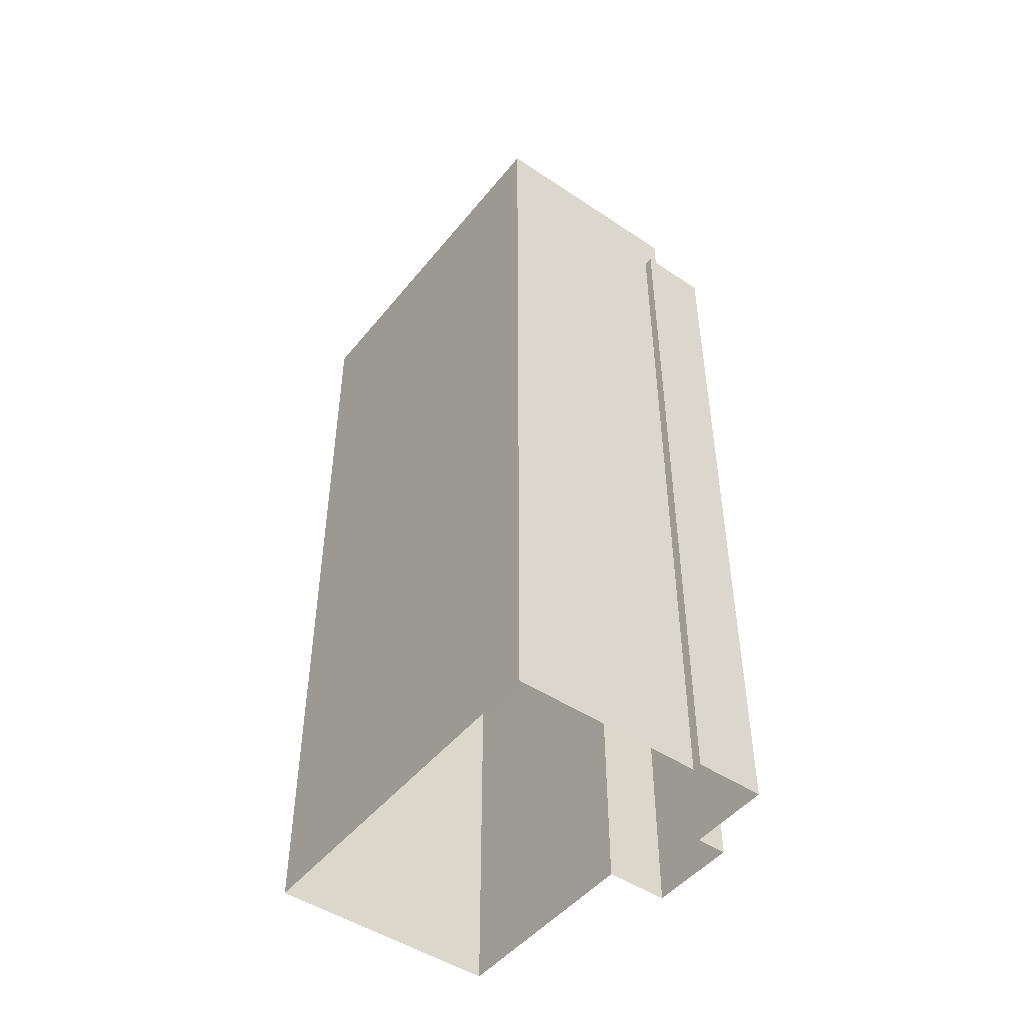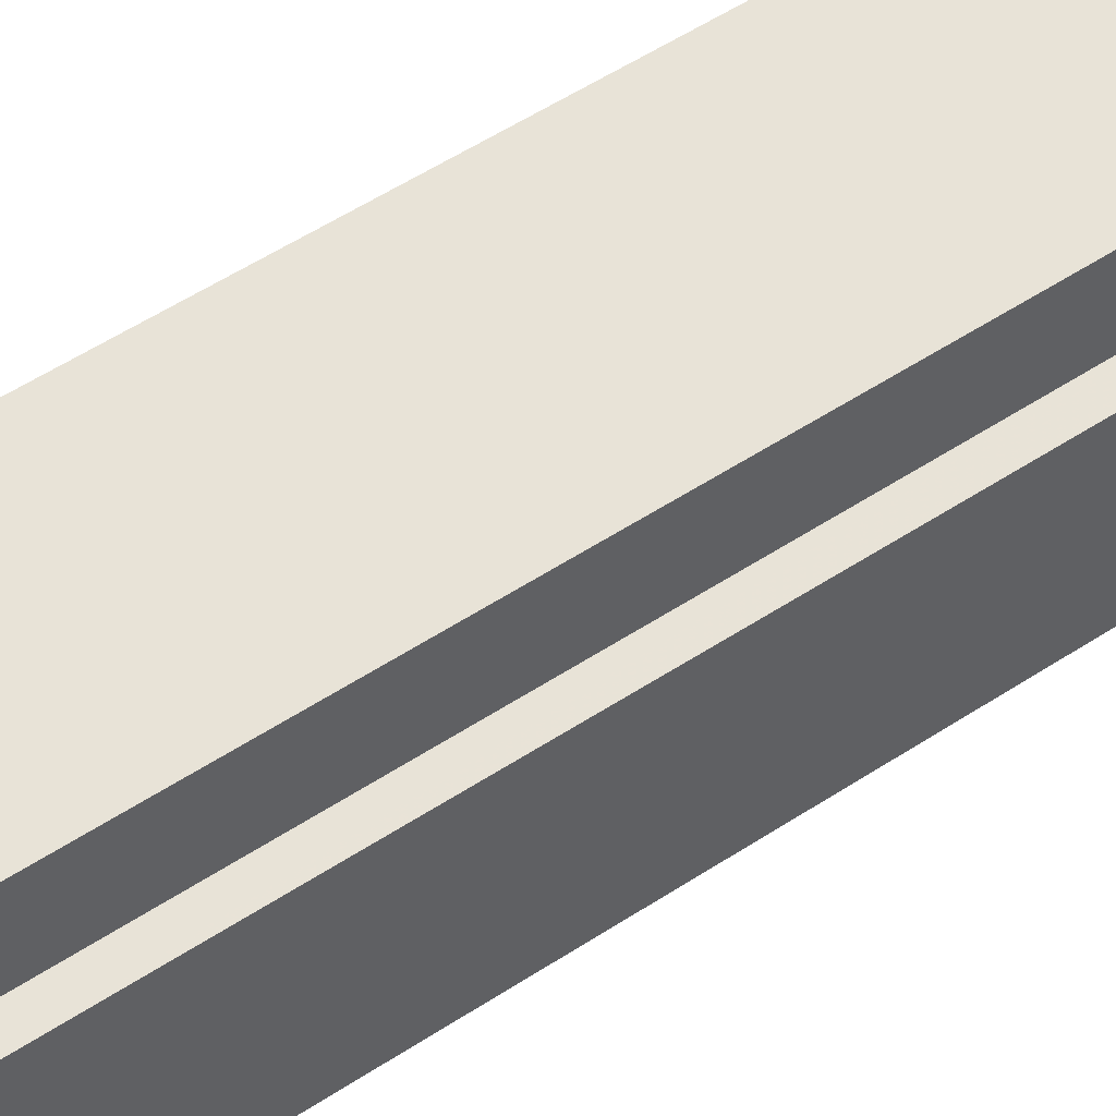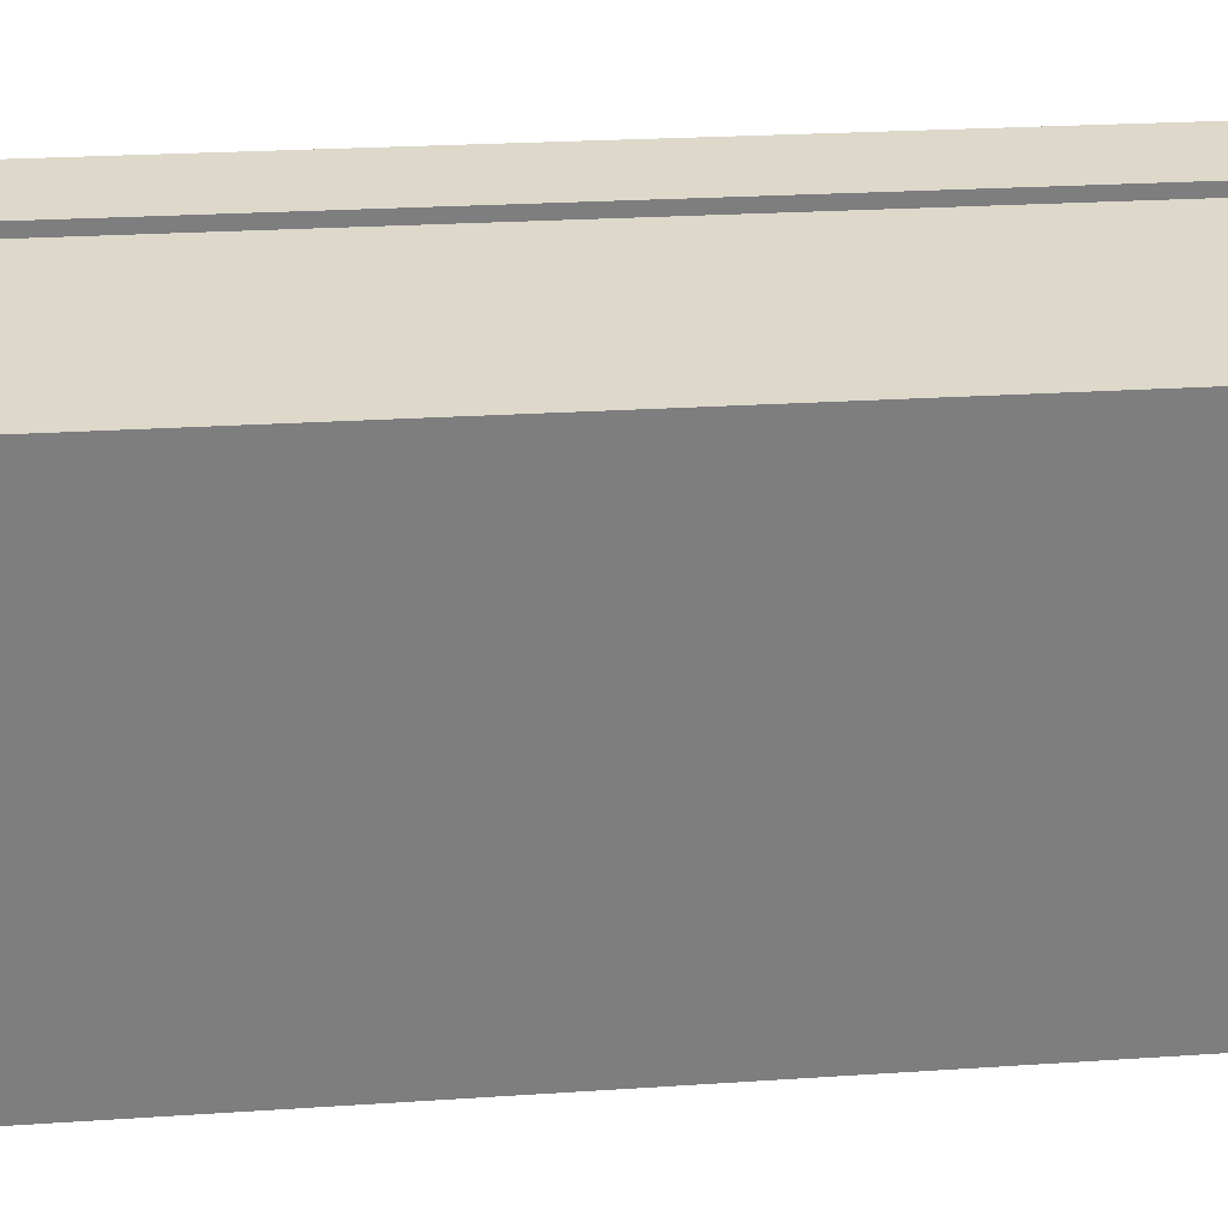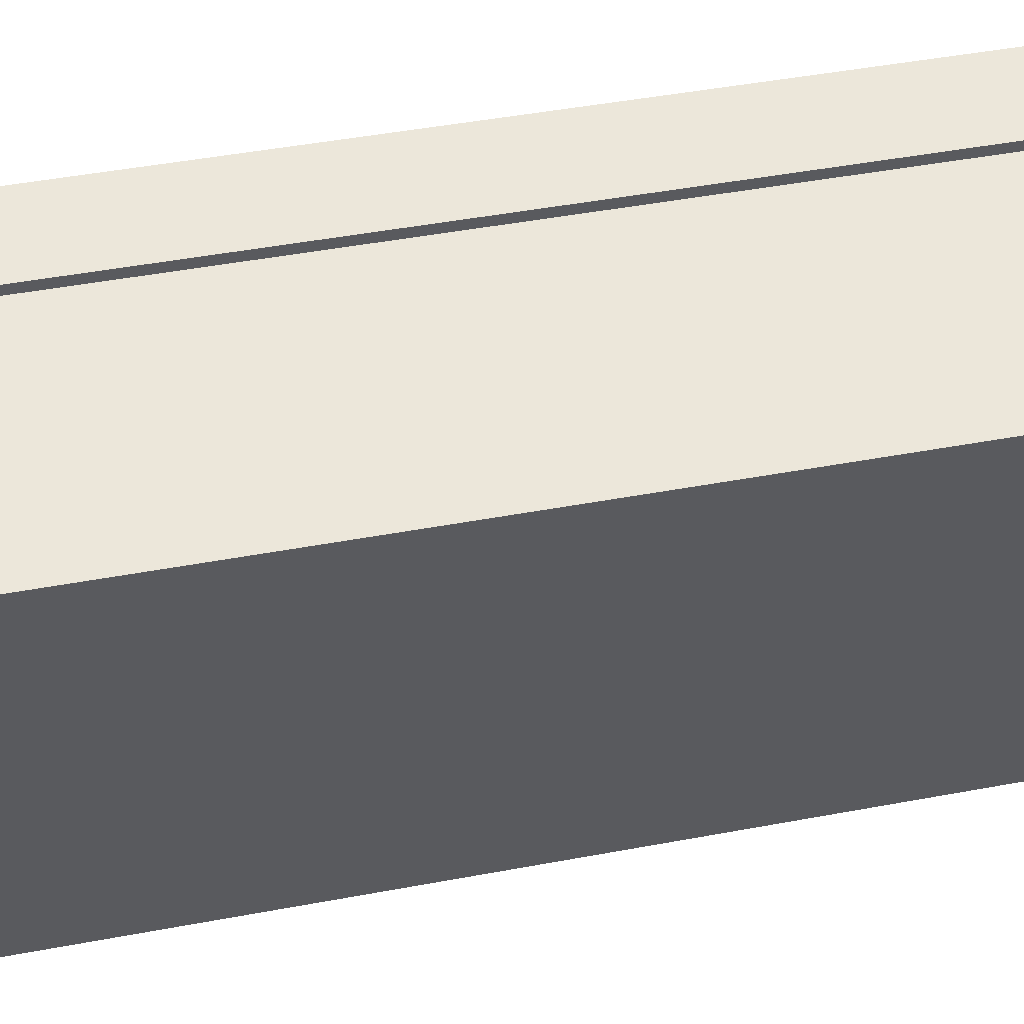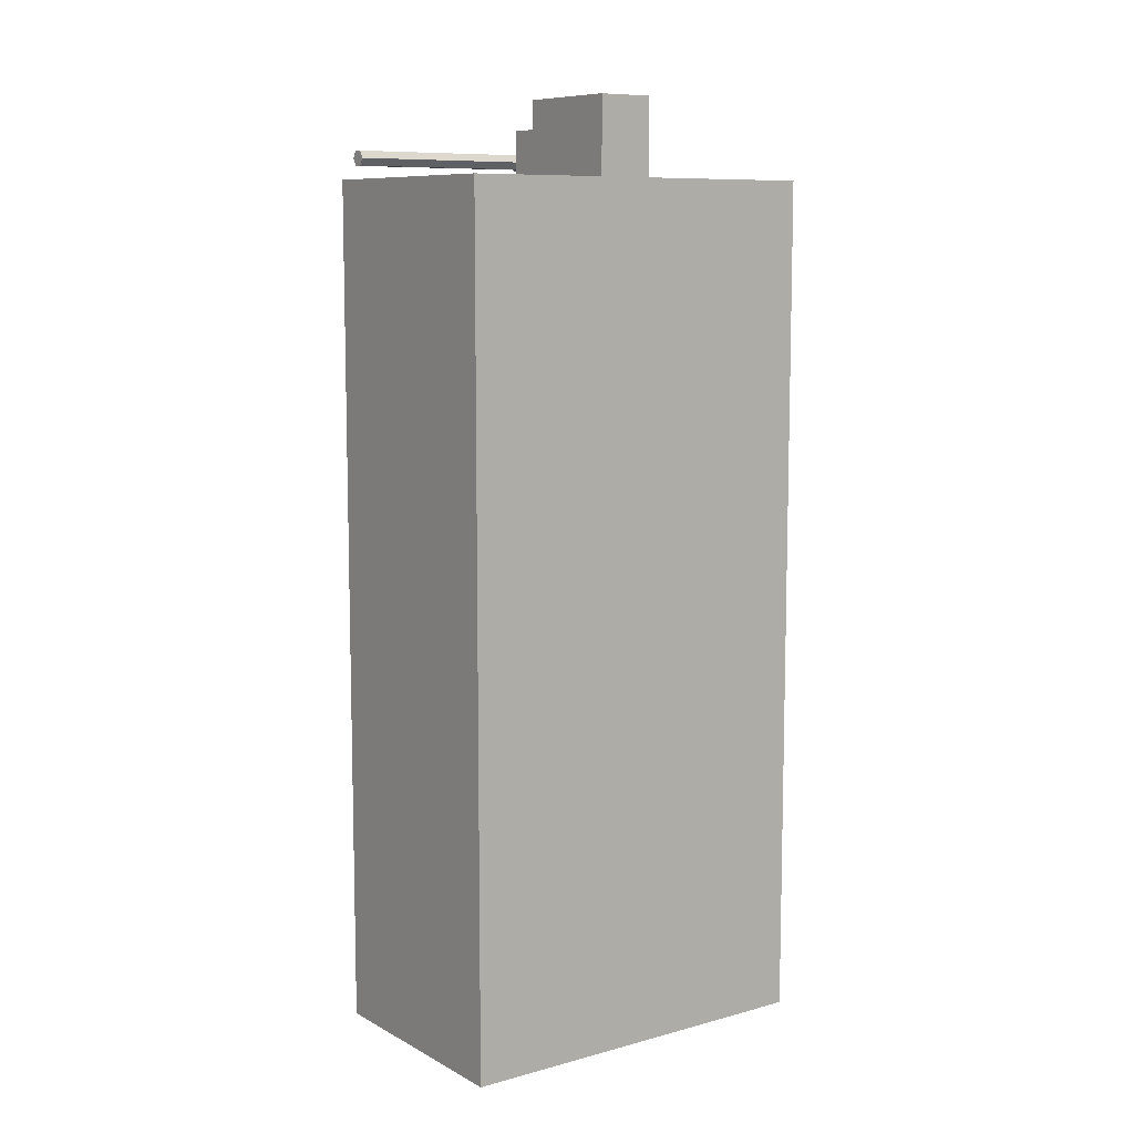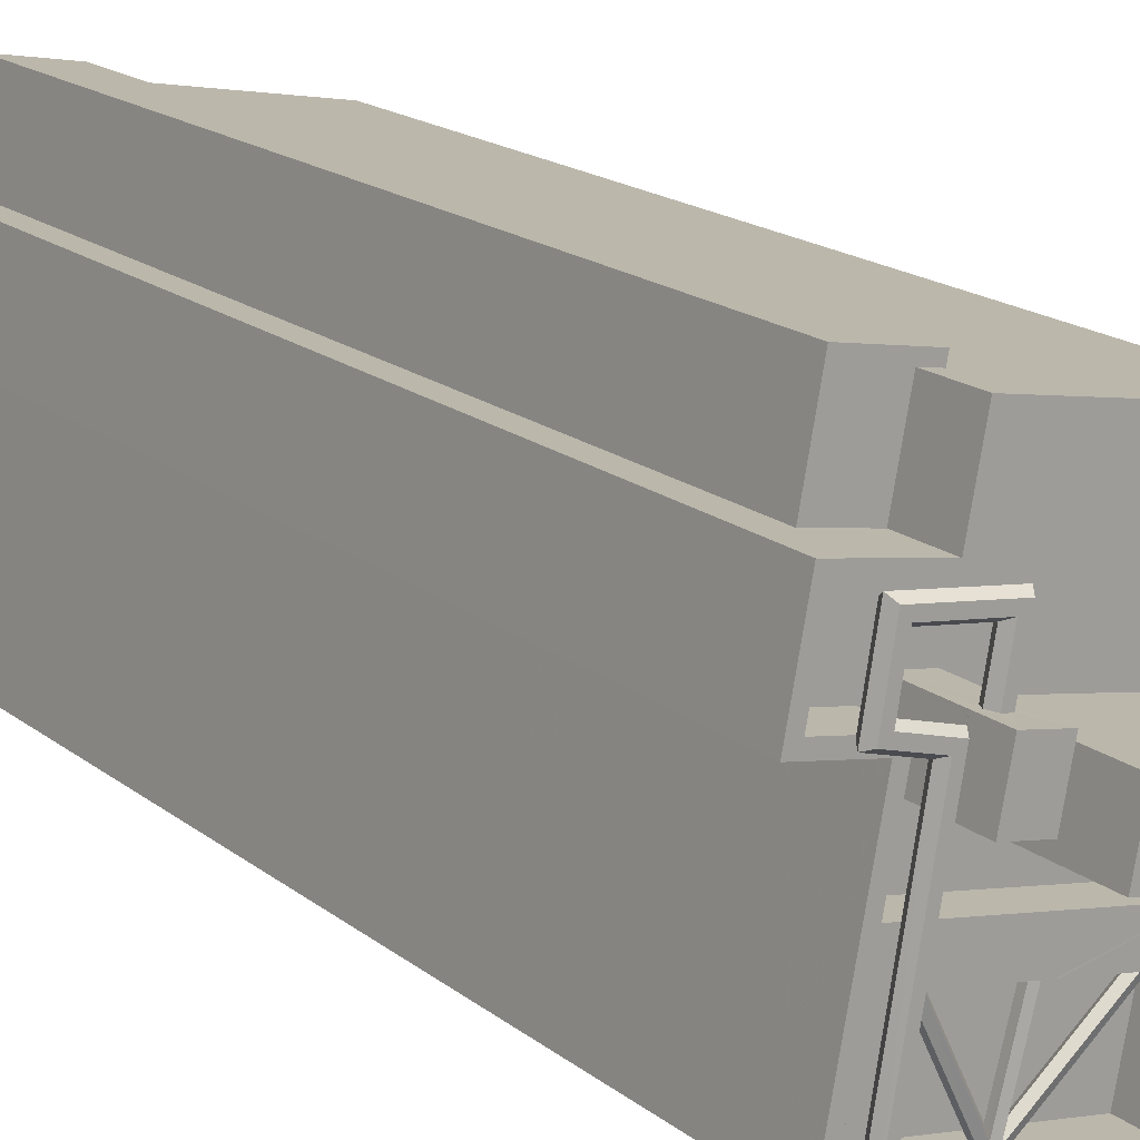
<metadata>
{"format":"obj","ext":"obj","renderer":"f3d","projection":"perspective","resolution":1024,"background":"white","views":[{"elev":-48.0,"azim":132.2,"up":"+Z"},{"elev":62.3,"azim":-122.6,"up":"+Y"},{"elev":19.9,"azim":82.4,"up":"+Y"},{"elev":43.5,"azim":77.3,"up":"+Y"},{"elev":9.0,"azim":43.3,"up":"+Z"},{"elev":18.5,"azim":-35.1,"up":"+Y"}]}
</metadata>
<code>
v -1.226e+04 -3.404e+04 36.43
v -1.226e+04 -3.404e+04 36.43
v -1.226e+04 -3.404e+04 36.43
v -1.226e+04 -3.404e+04 36.43
v -1.226e+04 -3.405e+04 36.43
v -1.226e+04 -3.404e+04 36.43
v -1.226e+04 -3.405e+04 36.43
v -1.225e+04 -3.404e+04 36.43
v -1.225e+04 -3.406e+04 36.43
v -1.226e+04 -3.406e+04 36.43
v -1.226e+04 -3.405e+04 67.73
v -1.226e+04 -3.405e+04 67.99
v -1.226e+04 -3.405e+04 67.73
v -1.226e+04 -3.405e+04 67.99
v -1.226e+04 -3.405e+04 68.25
v -1.226e+04 -3.405e+04 68.25
v -1.226e+04 -3.405e+04 67.73
v -1.226e+04 -3.405e+04 67.99
v -1.226e+04 -3.405e+04 68.25
v -1.226e+04 -3.405e+04 67.73
v -1.226e+04 -3.405e+04 67.99
v -1.226e+04 -3.405e+04 68.25
v -1.226e+04 -3.405e+04 68.01
v -1.226e+04 -3.405e+04 67.99
v -1.226e+04 -3.405e+04 68.25
v -1.226e+04 -3.405e+04 67.73
v -1.226e+04 -3.405e+04 67.97
v -1.226e+04 -3.405e+04 67.92
v -1.226e+04 -3.406e+04 67.73
v -1.226e+04 -3.406e+04 67.99
v -1.226e+04 -3.405e+04 67.99
v -1.226e+04 -3.404e+04 68.25
v -1.226e+04 -3.405e+04 68.25
v -1.226e+04 -3.405e+04 68.25
v -1.226e+04 -3.405e+04 68.25
v -1.226e+04 -3.405e+04 68.25
v -1.226e+04 -3.406e+04 68.25
v -1.226e+04 -3.406e+04 68.25
v -1.226e+04 -3.405e+04 67.99
v -1.226e+04 -3.405e+04 67.99
v -1.226e+04 -3.405e+04 67.73
v -1.226e+04 -3.405e+04 67.73
v -1.226e+04 -3.404e+04 67.99
v -1.226e+04 -3.404e+04 67.73
v -1.226e+04 -3.405e+04 67.99
v -1.226e+04 -3.405e+04 67.73
v -1.226e+04 -3.405e+04 67.99
v -1.226e+04 -3.405e+04 67.73
v -1.226e+04 -3.406e+04 67.73
v -1.226e+04 -3.406e+04 67.99
v -1.226e+04 -3.405e+04 68.06
v -1.226e+04 -3.405e+04 69.12
v -1.226e+04 -3.405e+04 69.12
v -1.226e+04 -3.405e+04 69.12
v -1.226e+04 -3.405e+04 69.12
v -1.226e+04 -3.405e+04 65.75
v -1.226e+04 -3.405e+04 65.75
v -1.226e+04 -3.405e+04 65.75
v -1.226e+04 -3.404e+04 65.75
v -1.225e+04 -3.405e+04 65.75
v -1.225e+04 -3.405e+04 65.75
v -1.225e+04 -3.404e+04 65.75
v -1.226e+04 -3.405e+04 65.75
v -1.226e+04 -3.404e+04 65.75
v -1.226e+04 -3.405e+04 65.75
v -1.226e+04 -3.405e+04 65.75
v -1.226e+04 -3.405e+04 65.75
v -1.226e+04 -3.405e+04 65.75
v -1.226e+04 -3.405e+04 65.75
v -1.225e+04 -3.405e+04 65.75
v -1.226e+04 -3.405e+04 65.75
v -1.226e+04 -3.405e+04 65.75
v -1.226e+04 -3.405e+04 65.75
v -1.225e+04 -3.405e+04 65.75
v -1.226e+04 -3.405e+04 65.75
v -1.226e+04 -3.405e+04 65.75
v -1.226e+04 -3.406e+04 65.75
v -1.226e+04 -3.406e+04 65.75
v -1.225e+04 -3.406e+04 65.75
v -1.225e+04 -3.405e+04 65.75
v -1.226e+04 -3.406e+04 65.75
v -1.225e+04 -3.405e+04 65.75
v -1.226e+04 -3.405e+04 65.75
v -1.226e+04 -3.404e+04 67.25
v -1.225e+04 -3.404e+04 67.25
v -1.226e+04 -3.404e+04 67.25
v -1.226e+04 -3.405e+04 67.25
v -1.226e+04 -3.404e+04 67.25
v -1.225e+04 -3.404e+04 67.25
v -1.225e+04 -3.406e+04 67.25
v -1.225e+04 -3.406e+04 67.25
v -1.226e+04 -3.406e+04 67.25
v -1.226e+04 -3.406e+04 67.25
v -1.226e+04 -3.405e+04 67.25
v -1.226e+04 -3.405e+04 67.25
v -1.226e+04 -3.405e+04 67.25
v -1.226e+04 -3.404e+04 67.25
v -1.226e+04 -3.405e+04 67.25
v -1.226e+04 -3.404e+04 67.25
v -1.226e+04 -3.406e+04 66.49
v -1.226e+04 -3.406e+04 66.53
v -1.226e+04 -3.406e+04 66.49
v -1.226e+04 -3.406e+04 66.51
v -1.226e+04 -3.406e+04 66.57
v -1.226e+04 -3.406e+04 66.68
v -1.226e+04 -3.405e+04 66.57
v -1.226e+04 -3.405e+04 66.8
v -1.226e+04 -3.406e+04 66.8
v -1.226e+04 -3.406e+04 66.84
v -1.226e+04 -3.406e+04 66.87
v -1.226e+04 -3.405e+04 66.87
v -1.226e+04 -3.406e+04 66.68
v -1.226e+04 -3.405e+04 66.68
v -1.226e+04 -3.405e+04 66.49
v -1.226e+04 -3.406e+04 66.52
v -1.226e+04 -3.406e+04 66.87
v -1.226e+04 -3.406e+04 66.83
v -1.226e+04 -3.406e+04 66.86
v -1.226e+04 -3.406e+04 66.5
v -1.226e+04 -3.406e+04 66.49
v -1.225e+04 -3.405e+04 66.49
v -1.226e+04 -3.406e+04 66.57
v -1.225e+04 -3.405e+04 66.57
v -1.225e+04 -3.405e+04 66.68
v -1.225e+04 -3.405e+04 66.87
v -1.226e+04 -3.406e+04 66.8
v -1.225e+04 -3.405e+04 66.8
v -1.226e+04 -3.406e+04 66.87
v -1.226e+04 -3.406e+04 66.87
v -1.226e+04 -3.405e+04 66.87
v -1.226e+04 -3.405e+04 66.68
v -1.226e+04 -3.405e+04 66.49
v -1.226e+04 -3.406e+04 66.57
v -1.226e+04 -3.405e+04 66.57
v -1.226e+04 -3.406e+04 66.8
v -1.226e+04 -3.405e+04 66.8
v -1.225e+04 -3.405e+04 66.95
v -1.225e+04 -3.405e+04 66.95
v -1.225e+04 -3.405e+04 66.95
v -1.226e+04 -3.405e+04 66.95
v -1.226e+04 -3.405e+04 66.95
v -1.226e+04 -3.405e+04 66.95
v -1.226e+04 -3.405e+04 66.95
v -1.226e+04 -3.405e+04 66.95
v -1.226e+04 -3.404e+04 65.39
v -1.226e+04 -3.404e+04 65.39
v -1.226e+04 -3.404e+04 65.39
v -1.226e+04 -3.404e+04 65.39
v -1.226e+04 -3.404e+04 65.39
v -1.226e+04 -3.404e+04 65.39
v -1.226e+04 -3.405e+04 70.09
v -1.225e+04 -3.405e+04 70.09
v -1.225e+04 -3.405e+04 70.09
v -1.226e+04 -3.405e+04 70.09
v -1.226e+04 -3.405e+04 67.73
v -1.226e+04 -3.405e+04 67.98
v -1.226e+04 -3.405e+04 68.25
v -1.226e+04 -3.406e+04 66.44
f 1 2 3
f 3 2 4
f 5 6 4
f 7 2 8
f 7 8 9
f 10 7 9
f 5 4 7
f 4 2 7
f 11 12 13
f 11 14 12
f 15 16 12
f 14 15 12
f 12 17 13
f 12 18 17
f 19 18 12
f 16 19 12
f 20 17 18
f 21 20 18
f 22 18 19
f 22 21 18
f 23 24 25
f 25 21 22
f 25 24 21
f 21 24 26
f 21 26 20
f 24 27 26
f 26 28 29
f 29 28 30
f 27 28 26
f 30 28 31
f 32 33 19
f 34 32 16
f 34 16 35
f 36 37 38
f 33 36 22
f 25 36 38
f 35 16 15
f 32 19 16
f 22 36 25
f 19 33 22
f 39 40 34
f 35 39 34
f 39 41 40
f 39 42 41
f 41 43 40
f 41 44 43
f 43 32 34
f 40 43 34
f 45 43 44
f 46 45 44
f 45 32 43
f 45 33 32
f 47 45 46
f 48 47 46
f 47 33 45
f 47 36 33
f 49 50 47
f 48 49 47
f 41 42 13
f 41 13 44
f 44 17 46
f 48 26 29
f 48 29 49
f 42 11 13
f 46 20 48
f 13 17 44
f 20 26 48
f 17 20 46
f 47 37 36
f 47 50 37
f 31 51 30
f 51 23 25
f 30 51 38
f 51 25 38
f 52 53 54
f 55 52 54
f 56 57 58
f 57 56 59
f 60 61 62
f 63 62 64
f 65 60 62
f 66 65 67
f 63 59 56
f 67 63 56
f 65 62 63
f 67 65 63
f 68 57 69
f 60 70 61
f 68 71 72
f 73 71 74
f 65 66 75
f 65 75 73
f 61 70 74
f 58 57 68
f 70 73 74
f 58 68 72
f 72 71 75
f 75 71 73
f 76 77 78
f 78 79 80
f 76 81 77
f 79 82 80
f 83 81 76
f 76 78 80
f 84 85 86
f 87 84 88
f 85 89 86
f 88 84 86
f 85 90 89
f 85 91 90
f 92 93 90
f 91 92 90
f 93 92 94
f 95 96 94
f 96 95 97
f 92 98 94
f 88 99 87
f 97 99 88
f 95 99 97
f 98 95 94
f 100 101 102
f 100 102 103
f 104 105 106
f 105 107 106
f 105 108 107
f 109 110 108
f 110 111 108
f 111 107 108
f 111 112 113
f 111 110 112
f 112 114 113
f 112 100 114
f 106 114 104
f 114 100 104
f 100 115 104
f 116 117 110
f 116 110 118
f 103 119 120
f 100 103 120
f 100 121 122
f 100 122 101
f 121 123 122
f 121 112 124
f 121 100 112
f 112 125 124
f 112 110 125
f 126 123 127
f 126 122 123
f 100 120 115
f 110 109 128
f 118 128 129
f 118 110 128
f 117 126 110
f 126 127 125
f 126 125 110
f 128 108 130
f 131 130 105
f 109 108 128
f 130 108 105
f 115 120 104
f 105 104 132
f 105 132 131
f 104 120 132
f 132 120 133
f 132 133 134
f 120 119 133
f 135 134 133
f 135 136 134
f 136 135 130
f 135 129 128
f 130 135 128
f 137 138 139
f 139 138 140
f 141 142 143
f 144 138 142
f 141 144 142
f 140 138 144
f 145 146 147
f 147 146 148
f 145 149 146
f 148 146 150
f 151 152 153
f 154 151 153
f 38 37 30
f 29 30 49
f 30 37 50
f 49 30 50
f 72 75 28
f 51 54 53
f 31 75 54
f 28 75 31
f 51 31 54
f 75 66 54
f 66 67 55
f 66 55 54
f 72 28 58
f 56 58 155
f 23 51 53
f 23 53 52
f 58 28 27
f 156 23 52
f 155 27 156
f 156 24 23
f 156 27 24
f 155 58 27
f 157 14 156
f 156 14 155
f 15 14 157
f 155 14 11
f 156 52 157
f 155 11 56
f 42 67 56
f 52 55 35
f 39 55 67
f 157 52 15
f 15 52 35
f 39 35 55
f 11 42 56
f 39 67 42
f 59 99 57
f 57 95 69
f 57 99 95
f 99 59 63
f 87 99 63
f 87 63 64
f 84 87 64
f 84 64 62
f 85 84 62
f 82 79 137
f 79 91 137
f 61 74 138
f 138 91 85
f 137 91 138
f 61 85 62
f 61 138 85
f 101 122 102
f 119 77 158
f 122 78 102
f 119 78 77
f 103 102 119
f 102 78 119
f 158 77 81
f 78 122 79
f 158 81 92
f 119 158 133
f 122 91 79
f 116 92 91
f 117 116 126
f 126 91 122
f 118 129 116
f 129 135 92
f 133 92 135
f 158 92 133
f 116 91 126
f 129 92 116
f 81 83 143
f 143 92 81
f 92 142 98
f 68 142 71
f 98 142 68
f 92 143 142
f 95 68 69
f 95 98 68
f 88 145 97
f 97 145 6
f 88 149 145
f 6 145 4
f 146 86 150
f 2 150 8
f 8 150 89
f 150 86 89
f 90 9 8
f 89 90 8
f 9 90 93
f 10 9 93
f 93 94 7
f 10 93 7
f 96 5 7
f 94 96 7
f 96 6 5
f 96 97 6
f 146 88 86
f 146 149 88
f 113 140 144
f 111 113 144
f 141 136 130
f 125 139 140
f 130 144 141
f 80 123 121
f 76 80 114
f 134 76 132
f 113 124 140
f 127 139 125
f 111 144 130
f 114 124 113
f 76 131 132
f 130 131 107
f 111 130 107
f 124 125 140
f 124 80 121
f 106 107 131
f 106 76 114
f 114 80 124
f 106 131 76
f 82 137 123
f 80 82 123
f 137 139 127
f 123 137 127
f 134 83 76
f 143 83 134
f 141 143 136
f 143 134 136
f 74 71 142
f 138 74 142
f 150 1 148
f 150 2 1
f 145 3 4
f 145 147 3
f 147 1 3
f 147 148 1
f 60 153 152
f 70 60 152
f 151 70 152
f 151 73 70
f 65 73 151
f 154 65 151
f 60 65 154
f 153 60 154

</code>
